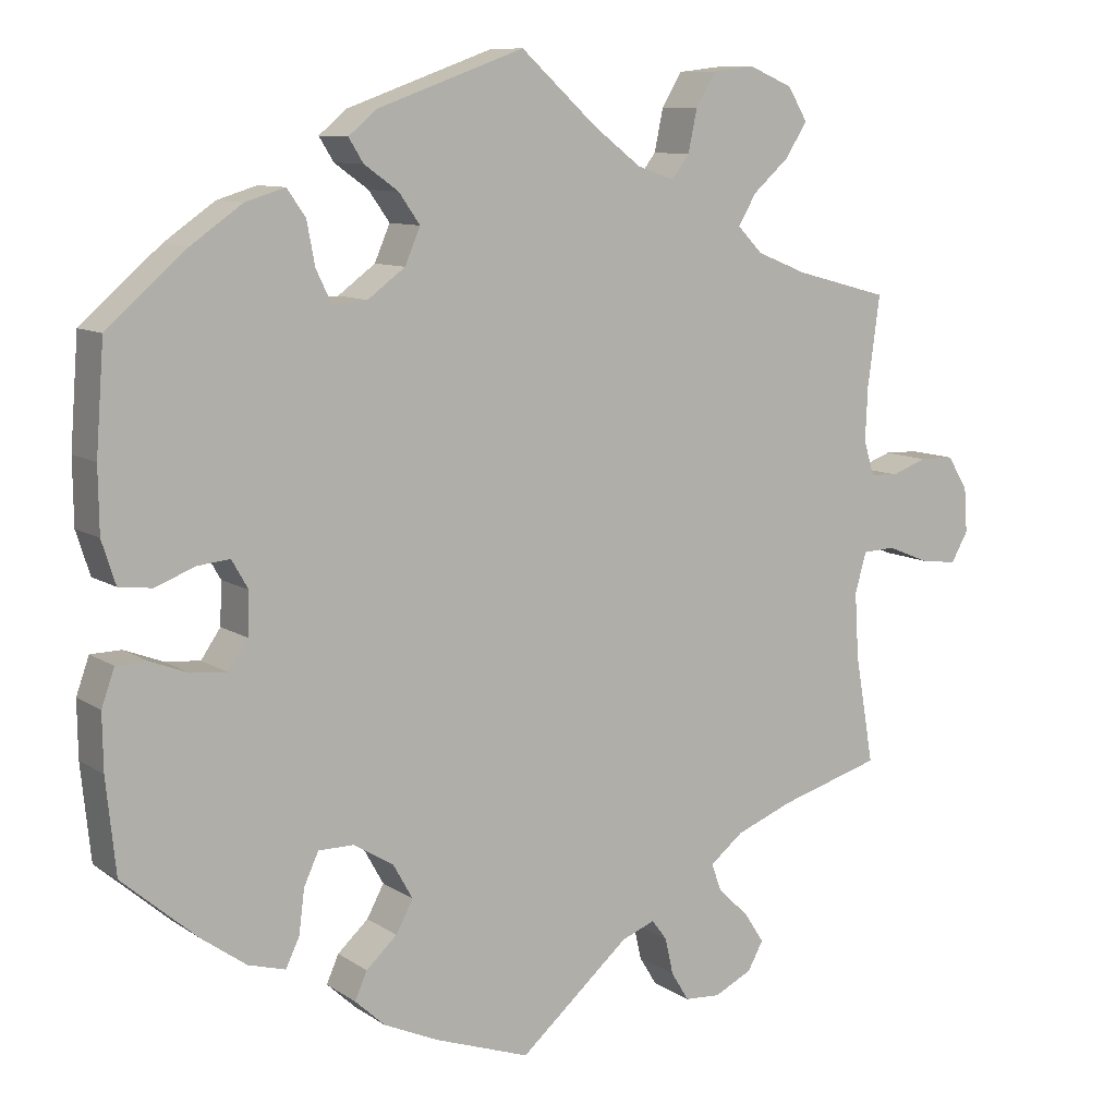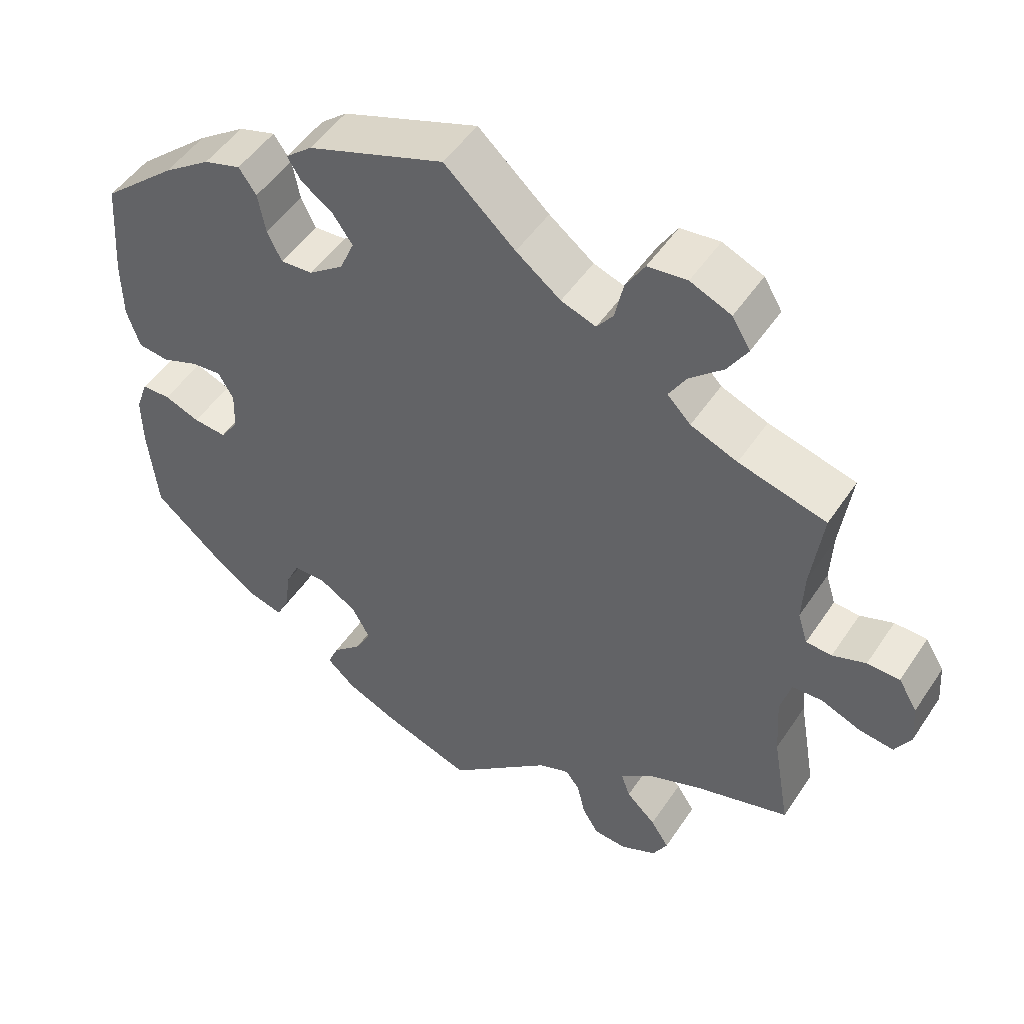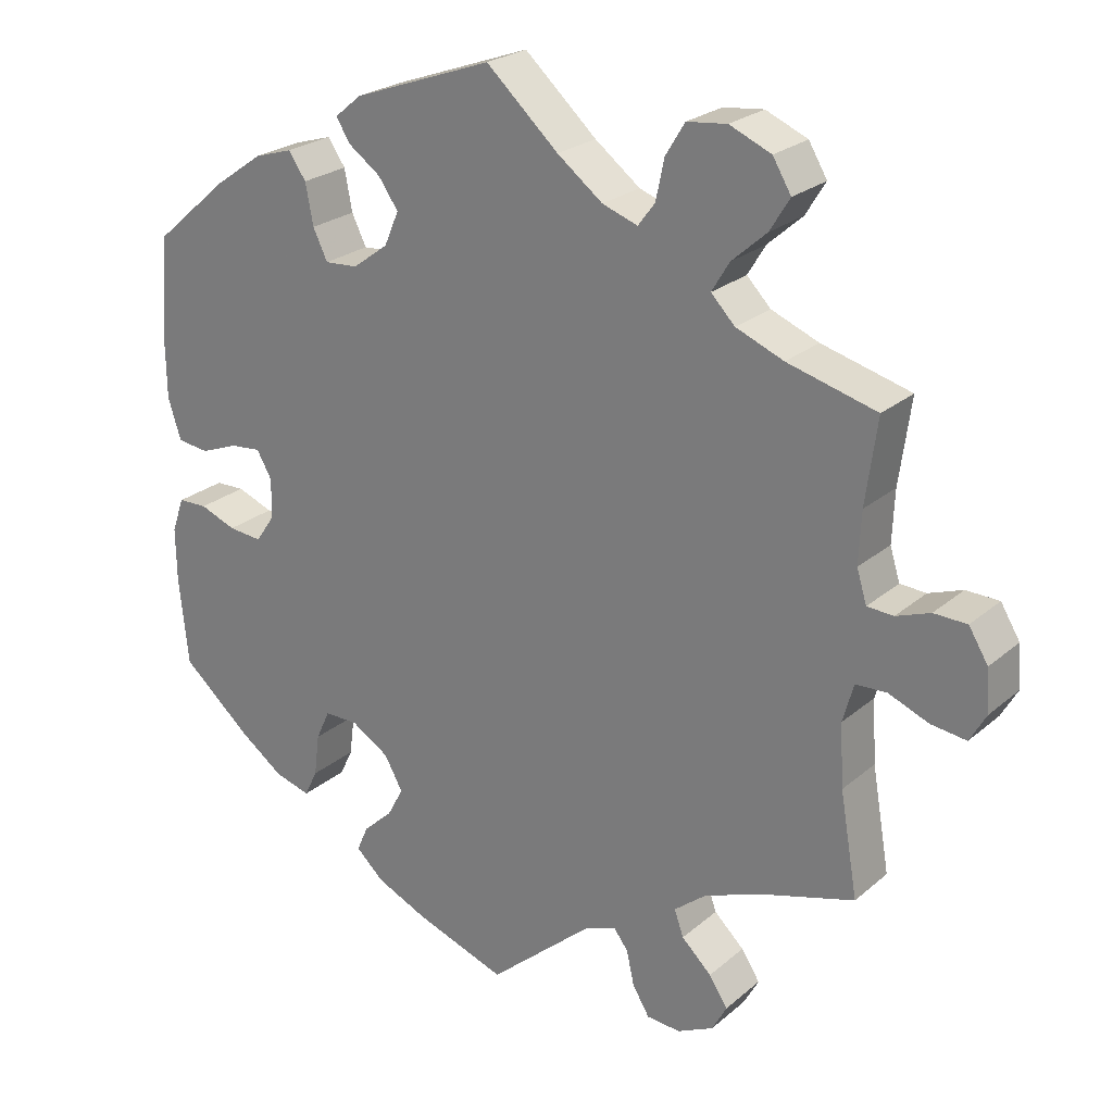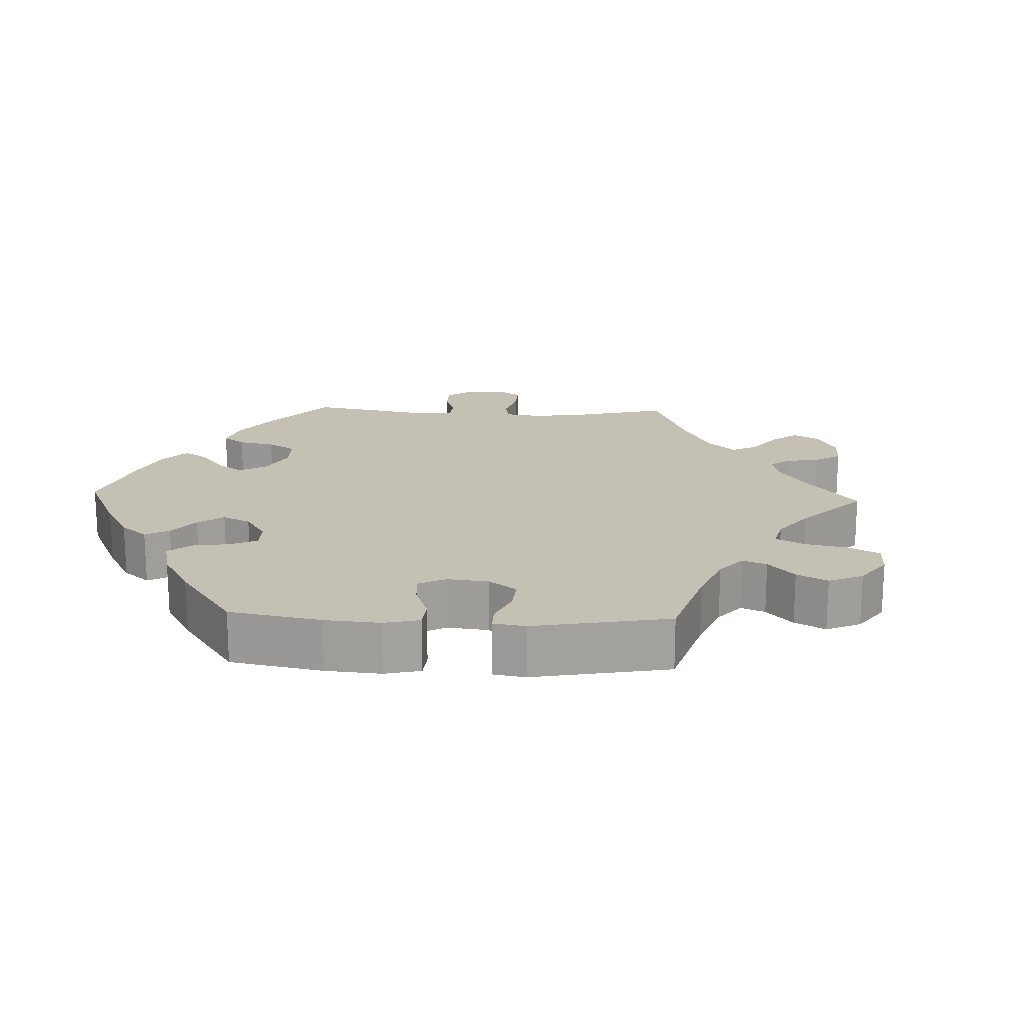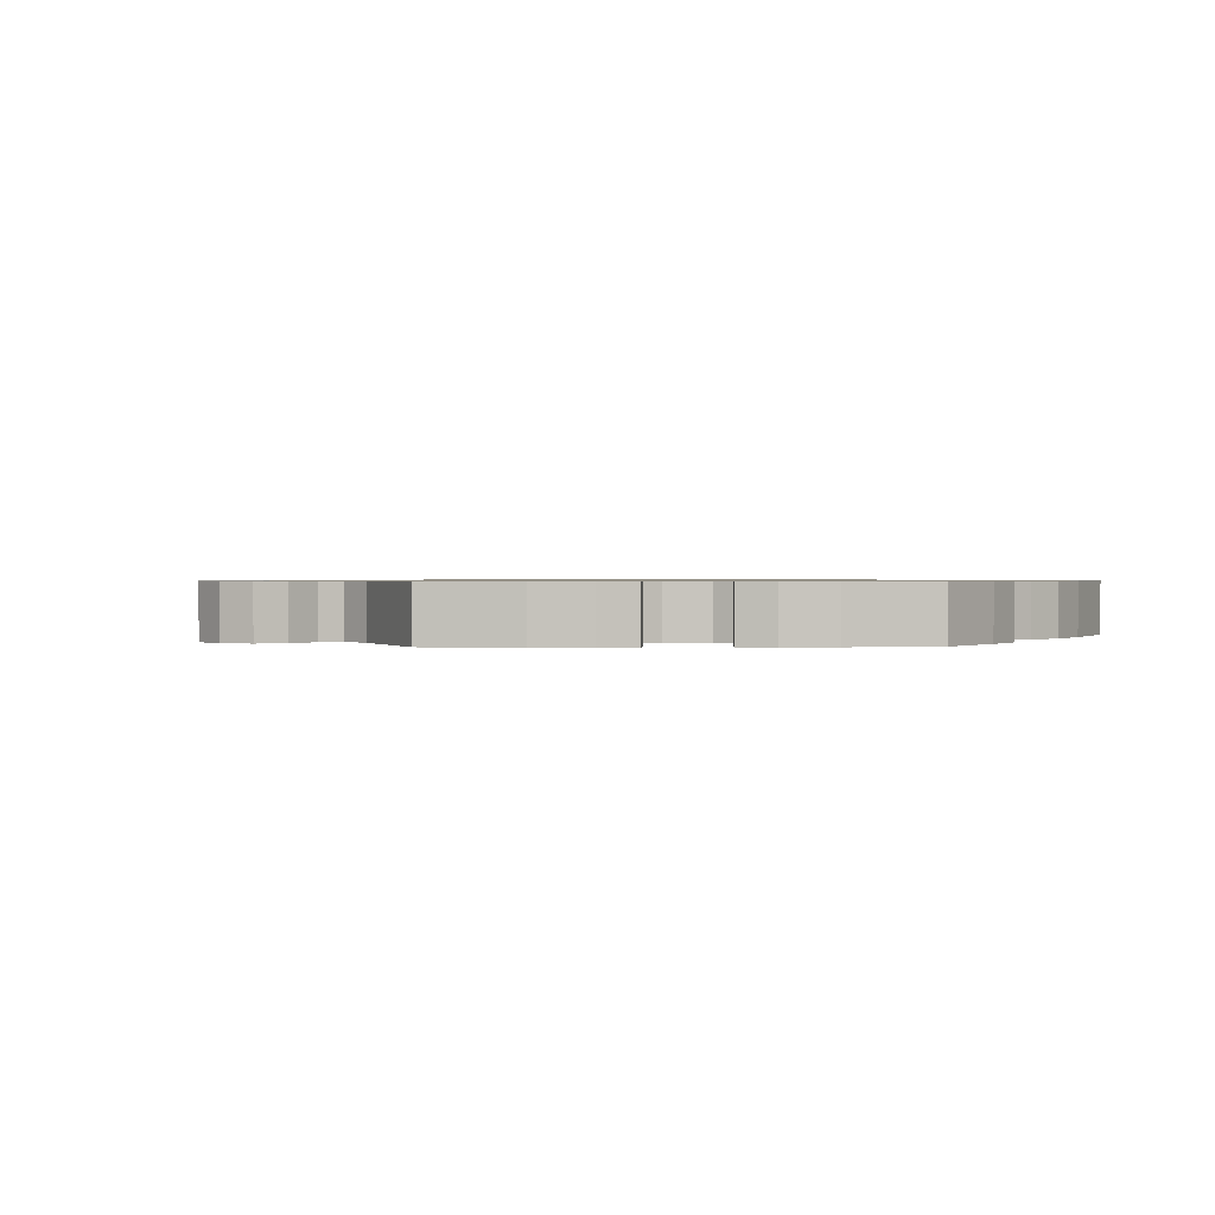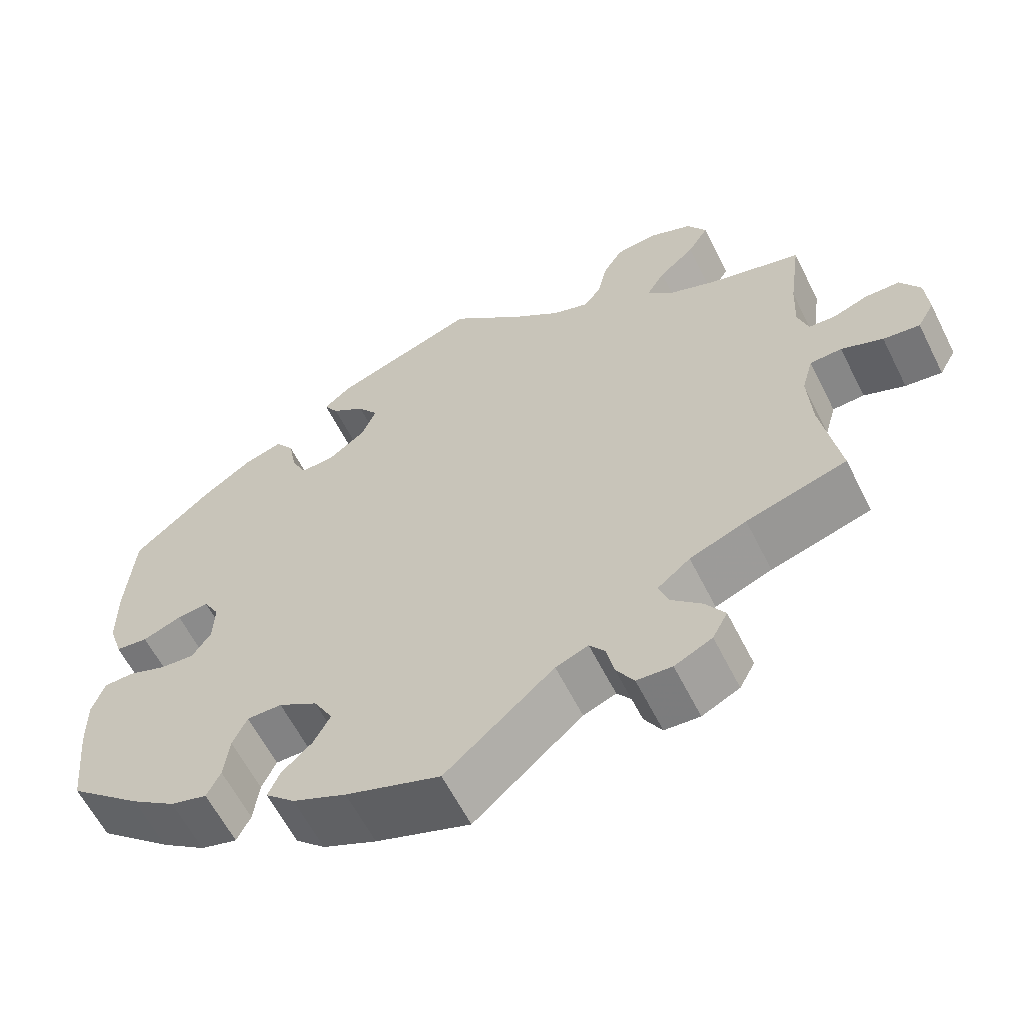
<metadata>
{"format":"obj","ext":"obj","renderer":"f3d","projection":"perspective","resolution":1024,"background":"white","views":[{"elev":9.6,"azim":-31.6,"up":"+Z"},{"elev":49.5,"azim":32.4,"up":"+Z"},{"elev":24.3,"azim":36.2,"up":"+Z"},{"elev":18.2,"azim":-27.7,"up":"+Y"},{"elev":0.8,"azim":-152.4,"up":"+Y"},{"elev":-60.9,"azim":26.6,"up":"+Z"}]}
</metadata>
<code>
v -0.513 0.07 -0.173
v -0.514 0.07 -0.104
v -0.498 0.07 -0.059
v -0.46 0.07 -0.058
v -0.413 0.07 -0.076
v -0.369 0.07 -0.08
v -0.345 0.07 -0.045
v -0.343 0.07 0.007
v -0.363 0.07 0.042
v -0.403 0.07 0.038
v -0.452 0.07 0.019
v -0.493 0.07 0.024
v -0.51 0.07 0.077
v -0.511 0.07 0.156
v -0.501 0.07 0.288
v -0.403 0.07 0.373
v -0.34 0.07 0.417
v -0.291 0.07 0.432
v -0.268 0.07 0.399
v -0.258 0.07 0.346
v -0.239 0.07 0.307
v -0.196 0.07 0.31
v -0.15 0.07 0.344
v -0.131 0.07 0.388
v -0.157 0.07 0.425
v -0.199 0.07 0.455
v -0.217 0.07 0.484
v -0.182 0.07 0.513
v -0.001 0.07 0.578
v 0.093 0.07 0.493
v 0.152 0.07 0.448
v 0.198 0.07 0.432
v 0.22 0.07 0.461
v 0.231 0.07 0.513
v 0.256 0.07 0.554
v 0.308 0.07 0.56
v 0.362 0.07 0.537
v 0.386 0.07 0.497
v 0.36 0.07 0.455
v 0.315 0.07 0.415
v 0.292 0.07 0.377
v 0.323 0.07 0.345
v 0.385 0.07 0.32
v 0.501 0.07 0.289
v 0.486 0.07 0.179
v 0.483 0.07 0.112
v 0.496 0.07 0.07
v 0.53 0.07 0.068
v 0.574 0.07 0.084
v 0.617 0.07 0.083
v 0.642 0.07 0.042
v 0.646 0.07 -0.013
v 0.625 0.07 -0.05
v 0.579 0.07 -0.044
v 0.527 0.07 -0.023
v 0.487 0.07 -0.025
v 0.473 0.07 -0.075
v 0.478 0.07 -0.156
v 0.501 0.07 -0.289
v 0.375 0.07 -0.326
v 0.304 0.07 -0.354
v 0.263 0.07 -0.387
v 0.275 0.07 -0.421
v 0.314 0.07 -0.458
v 0.338 0.07 -0.495
v 0.319 0.07 -0.53
v 0.272 0.07 -0.553
v 0.228 0.07 -0.55
v 0.206 0.07 -0.514
v 0.196 0.07 -0.469
v 0.177 0.07 -0.444
v 0.136 0.07 -0.46
v 0 0.07 -0.578
v -0.118 0.07 -0.537
v -0.185 0.07 -0.507
v -0.222 0.07 -0.473
v -0.207 0.07 -0.439
v -0.169 0.07 -0.404
v -0.148 0.07 -0.365
v -0.172 0.07 -0.322
v -0.221 0.07 -0.292
v -0.265 0.07 -0.292
v -0.283 0.07 -0.331
v -0.29 0.07 -0.386
v -0.307 0.07 -0.421
v -0.353 0.07 -0.408
v -0.409 0.07 -0.368
v -0.501 0.07 -0.289
v -0.513 0 -0.173
v -0.514 0 -0.104
v -0.498 0 -0.059
v -0.46 0 -0.058
v -0.413 0 -0.076
v -0.369 0 -0.08
v -0.345 0 -0.045
v -0.343 0 0.007
v -0.363 0 0.042
v -0.403 0 0.038
v -0.452 0 0.019
v -0.493 0 0.024
v -0.51 0 0.077
v -0.511 0 0.156
v -0.501 0 0.288
v -0.403 0 0.373
v -0.34 0 0.417
v -0.291 0 0.432
v -0.268 0 0.399
v -0.258 0 0.346
v -0.239 0 0.307
v -0.196 0 0.31
v -0.15 0 0.344
v -0.131 0 0.388
v -0.157 0 0.425
v -0.199 0 0.455
v -0.217 0 0.484
v -0.182 0 0.513
v -0.001 0 0.578
v 0.093 0 0.493
v 0.152 0 0.448
v 0.198 0 0.432
v 0.22 0 0.461
v 0.231 0 0.513
v 0.256 0 0.554
v 0.308 0 0.56
v 0.362 0 0.537
v 0.386 0 0.497
v 0.36 0 0.455
v 0.315 0 0.415
v 0.292 0 0.377
v 0.323 0 0.345
v 0.385 0 0.32
v 0.501 0 0.289
v 0.486 0 0.179
v 0.483 0 0.112
v 0.496 0 0.07
v 0.53 0 0.068
v 0.574 0 0.084
v 0.617 0 0.083
v 0.642 0 0.042
v 0.646 0 -0.013
v 0.625 0 -0.05
v 0.579 0 -0.044
v 0.527 0 -0.023
v 0.487 0 -0.025
v 0.473 0 -0.075
v 0.478 0 -0.156
v 0.501 0 -0.289
v 0.375 0 -0.326
v 0.304 0 -0.354
v 0.263 0 -0.387
v 0.275 0 -0.421
v 0.314 0 -0.458
v 0.338 0 -0.495
v 0.319 0 -0.53
v 0.272 0 -0.553
v 0.228 0 -0.55
v 0.206 0 -0.514
v 0.196 0 -0.469
v 0.177 0 -0.444
v 0.136 0 -0.46
v 0 0 -0.578
v -0.118 0 -0.537
v -0.185 0 -0.507
v -0.222 0 -0.473
v -0.207 0 -0.439
v -0.169 0 -0.404
v -0.148 0 -0.365
v -0.172 0 -0.322
v -0.221 0 -0.292
v -0.265 0 -0.292
v -0.283 0 -0.331
v -0.29 0 -0.386
v -0.307 0 -0.421
v -0.353 0 -0.408
v -0.409 0 -0.368
v -0.501 0 -0.289
f 83 84 85 86
f 82 83 86 87
f 75 76 77 78
f 75 78 79
f 72 73 74 75
f 71 72 75 79
f 67 68 69 70
f 67 70 71
f 66 67 71
f 63 64 65 66
f 63 66 71
f 62 63 71 79
f 58 59 60
f 57 58 60 61
f 56 57 61 62
f 52 53 54 55
f 52 55 56
f 51 52 56
f 48 49 50 51
f 47 48 51 56
f 46 47 56 62
f 43 44 45
f 42 43 45 46
f 41 42 46 62
f 37 38 39 40
f 37 40 41
f 36 37 41
f 33 34 35 36
f 32 33 36 41
f 31 32 41 62
f 27 28 29 30
f 25 26 27 30
f 24 25 30 31
f 23 24 31 62
f 17 18 19 20
f 17 20 21
f 16 17 21
f 15 16 21
f 14 15 21 22
f 10 11 12 13
f 9 10 13 14
f 2 3 4 5
f 2 5 6
f 1 2 6
f 82 87 88 1
f 23 62 79 80
f 22 23 80 81
f 9 14 22
f 8 9 22
f 7 8 22 81
f 6 7 81 82
f 1 6 82
f 174 173 172 171
f 175 174 171 170
f 166 165 164 163
f 167 166 163
f 163 162 161 160
f 167 163 160 159
f 158 157 156 155
f 159 158 155
f 159 155 154
f 154 153 152 151
f 159 154 151
f 167 159 151 150
f 148 147 146
f 149 148 146 145
f 150 149 145 144
f 143 142 141 140
f 144 143 140
f 144 140 139
f 139 138 137 136
f 144 139 136 135
f 150 144 135 134
f 133 132 131
f 134 133 131 130
f 150 134 130 129
f 128 127 126 125
f 129 128 125
f 129 125 124
f 124 123 122 121
f 129 124 121 120
f 150 129 120 119
f 118 117 116 115
f 118 115 114 113
f 119 118 113 112
f 150 119 112 111
f 108 107 106 105
f 109 108 105
f 109 105 104
f 109 104 103
f 110 109 103 102
f 101 100 99 98
f 102 101 98 97
f 93 92 91 90
f 94 93 90
f 94 90 89
f 89 176 175 170
f 168 167 150 111
f 169 168 111 110
f 110 102 97
f 110 97 96
f 169 110 96 95
f 170 169 95 94
f 170 94 89
f 1 89 90 2
f 2 90 91 3
f 3 91 92 4
f 4 92 93 5
f 5 93 94 6
f 6 94 95 7
f 7 95 96 8
f 8 96 97 9
f 9 97 98 10
f 10 98 99 11
f 11 99 100 12
f 12 100 101 13
f 13 101 102 14
f 14 102 103 15
f 15 103 104 16
f 16 104 105 17
f 17 105 106 18
f 18 106 107 19
f 19 107 108 20
f 20 108 109 21
f 21 109 110 22
f 22 110 111 23
f 23 111 112 24
f 24 112 113 25
f 25 113 114 26
f 26 114 115 27
f 27 115 116 28
f 28 116 117 29
f 29 117 118 30
f 30 118 119 31
f 31 119 120 32
f 32 120 121 33
f 33 121 122 34
f 34 122 123 35
f 35 123 124 36
f 36 124 125 37
f 37 125 126 38
f 38 126 127 39
f 39 127 128 40
f 40 128 129 41
f 41 129 130 42
f 42 130 131 43
f 43 131 132 44
f 44 132 133 45
f 45 133 134 46
f 46 134 135 47
f 47 135 136 48
f 48 136 137 49
f 49 137 138 50
f 50 138 139 51
f 51 139 140 52
f 52 140 141 53
f 53 141 142 54
f 54 142 143 55
f 55 143 144 56
f 56 144 145 57
f 57 145 146 58
f 58 146 147 59
f 59 147 148 60
f 60 148 149 61
f 61 149 150 62
f 62 150 151 63
f 63 151 152 64
f 64 152 153 65
f 65 153 154 66
f 66 154 155 67
f 67 155 156 68
f 68 156 157 69
f 69 157 158 70
f 70 158 159 71
f 71 159 160 72
f 72 160 161 73
f 73 161 162 74
f 74 162 163 75
f 75 163 164 76
f 76 164 165 77
f 77 165 166 78
f 78 166 167 79
f 79 167 168 80
f 80 168 169 81
f 81 169 170 82
f 82 170 171 83
f 83 171 172 84
f 84 172 173 85
f 85 173 174 86
f 86 174 175 87
f 87 175 176 88
f 88 176 89 1

</code>
